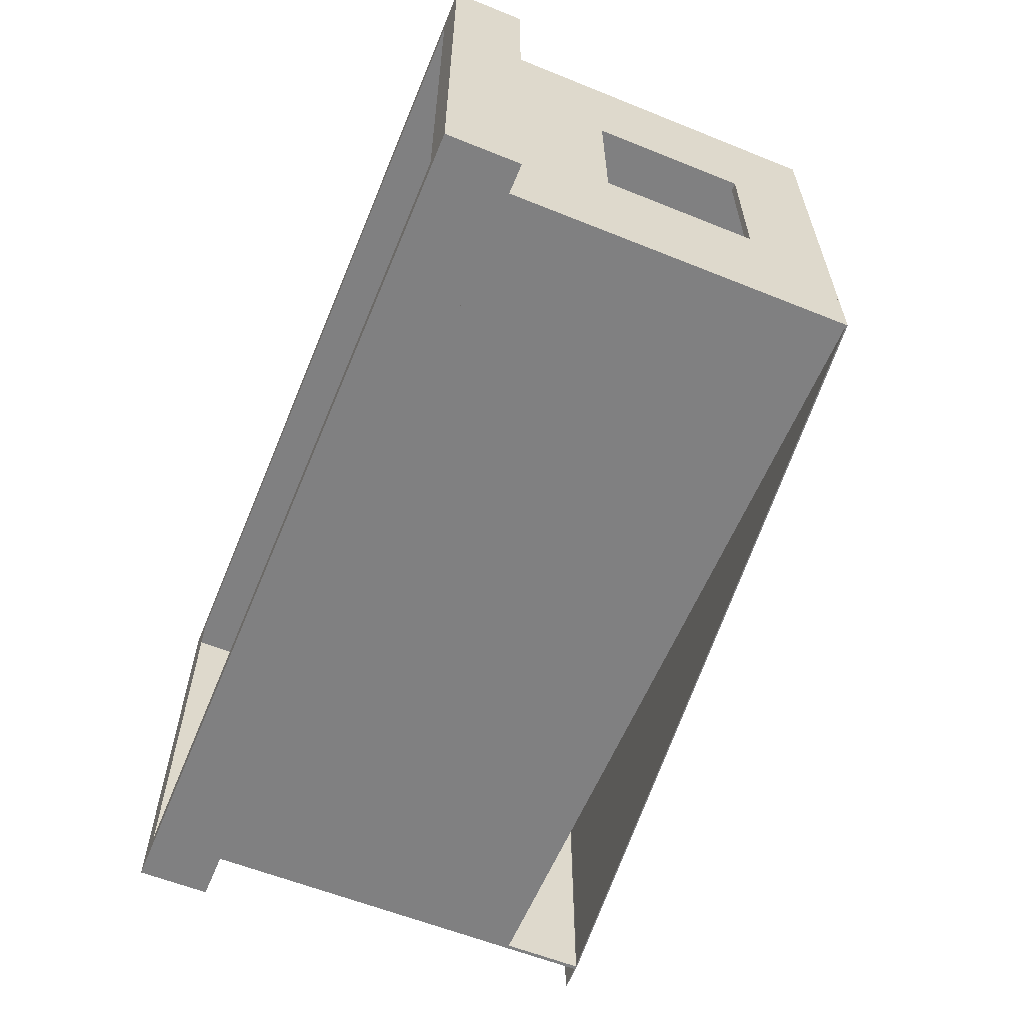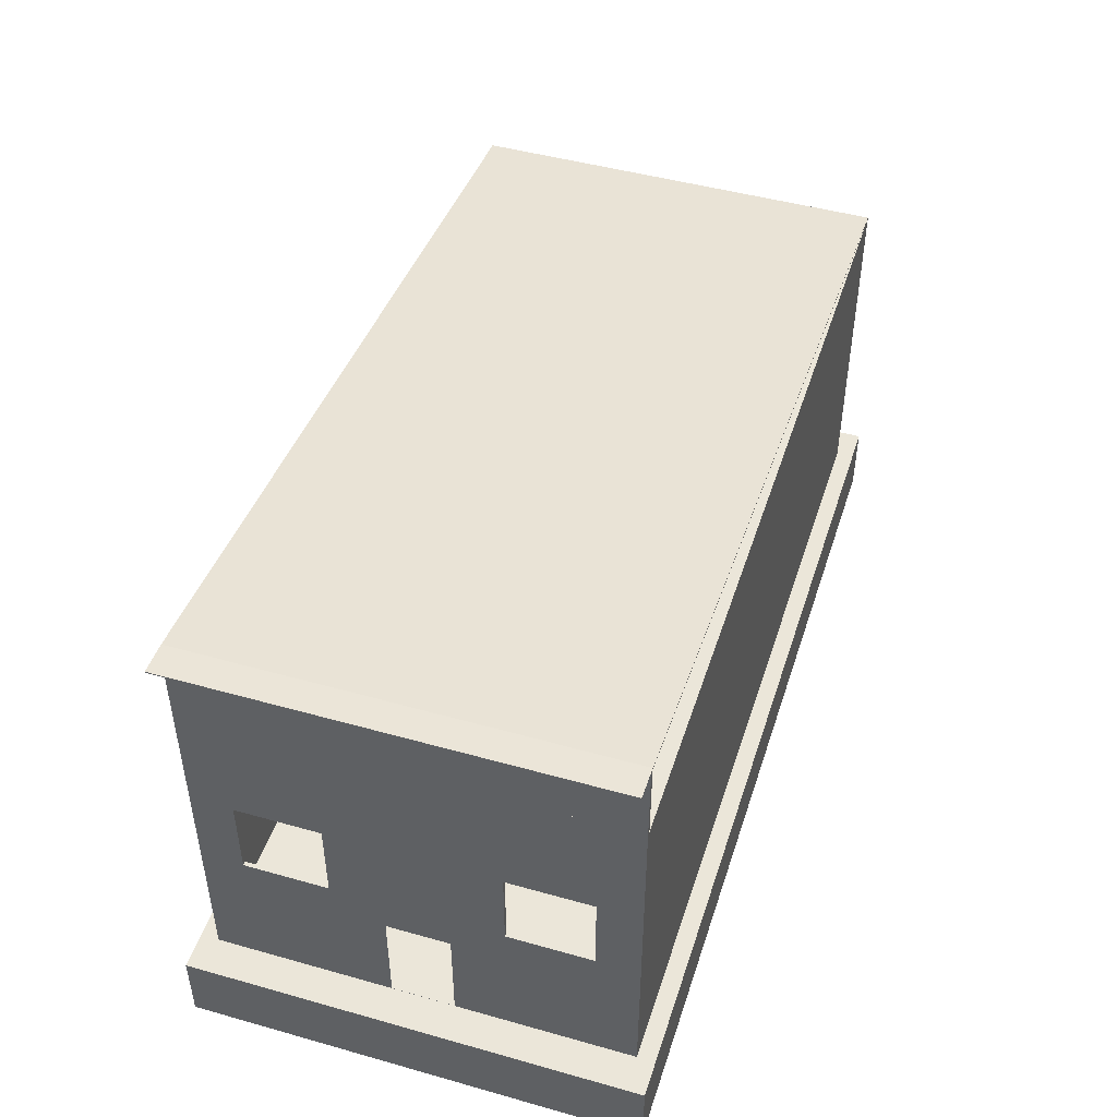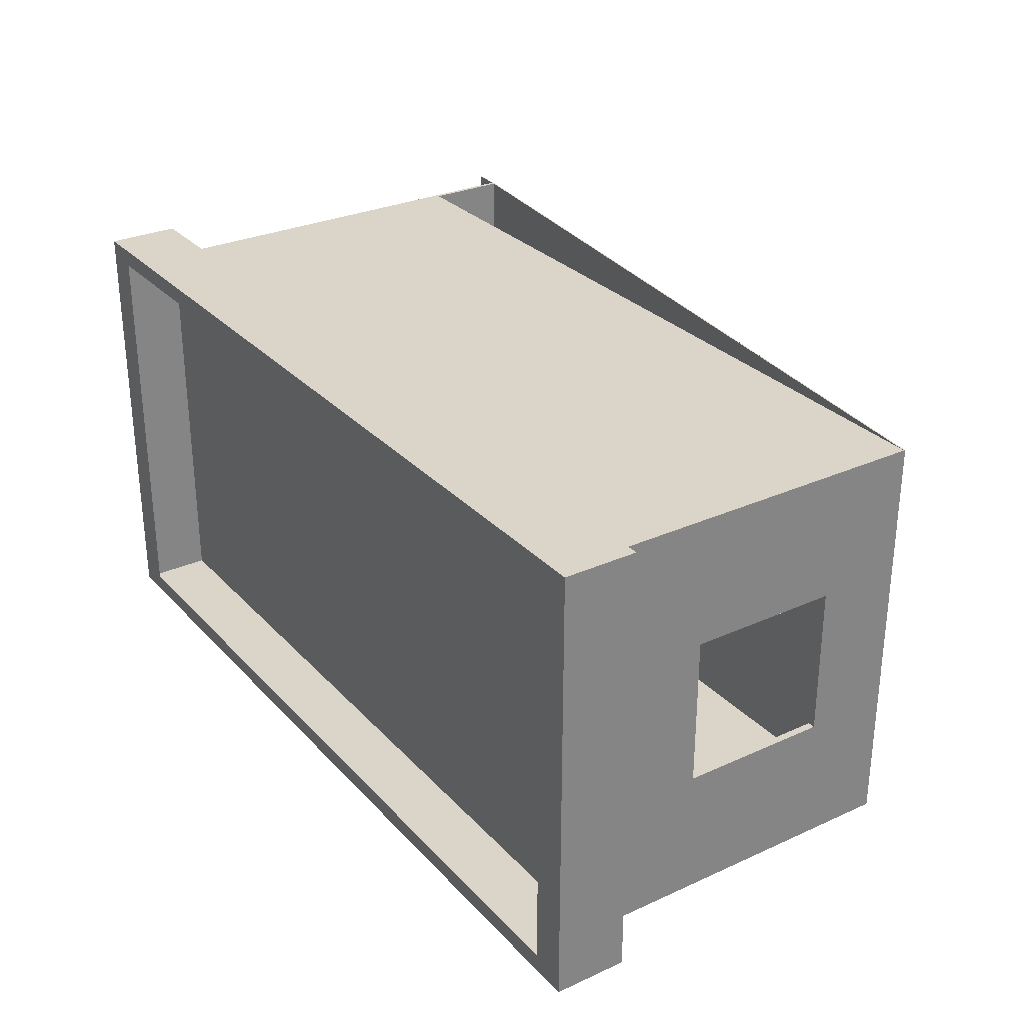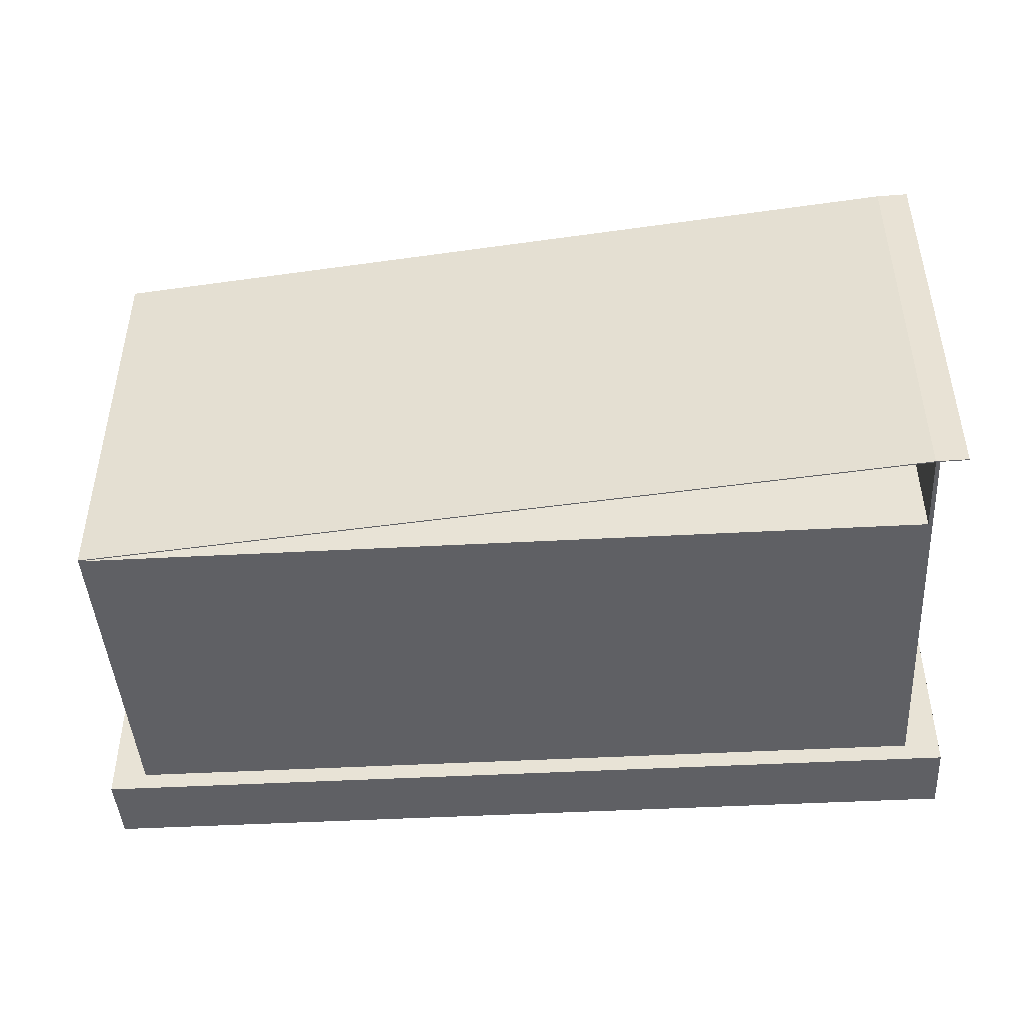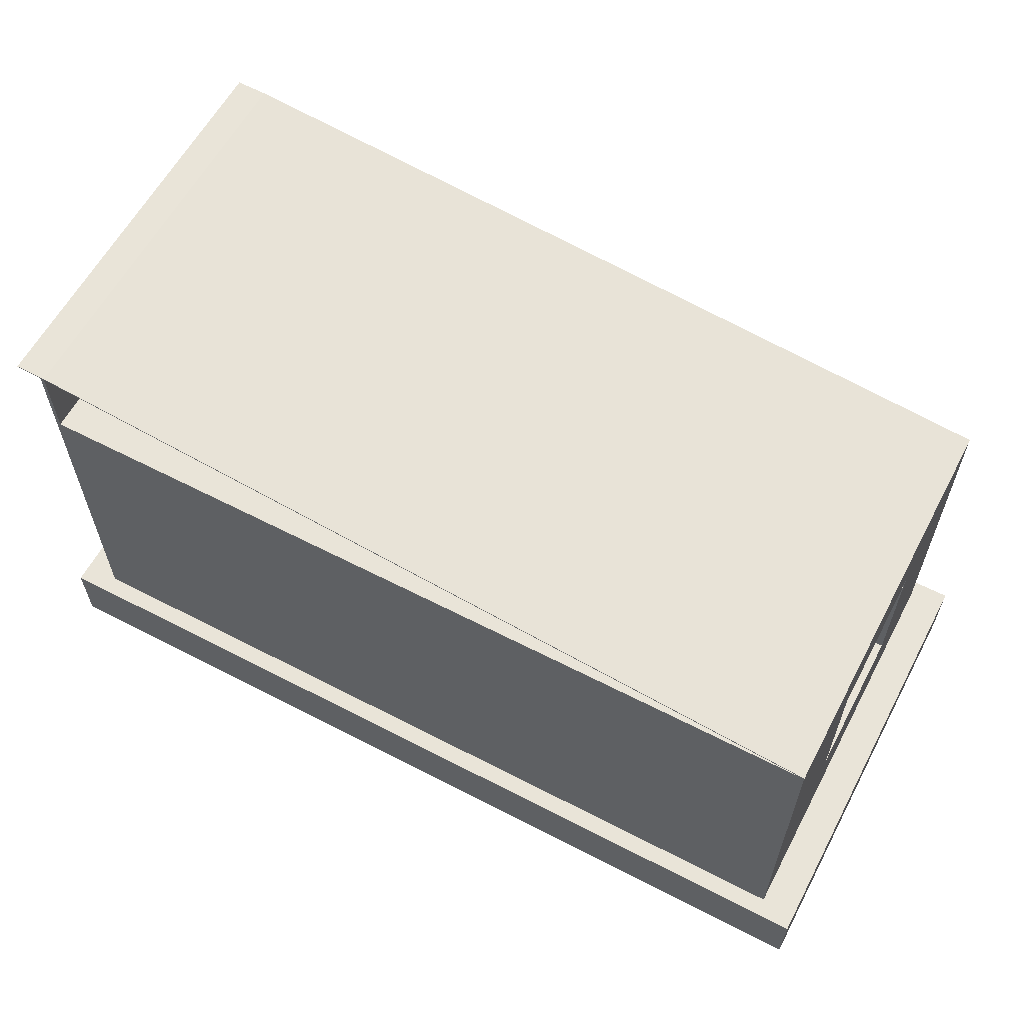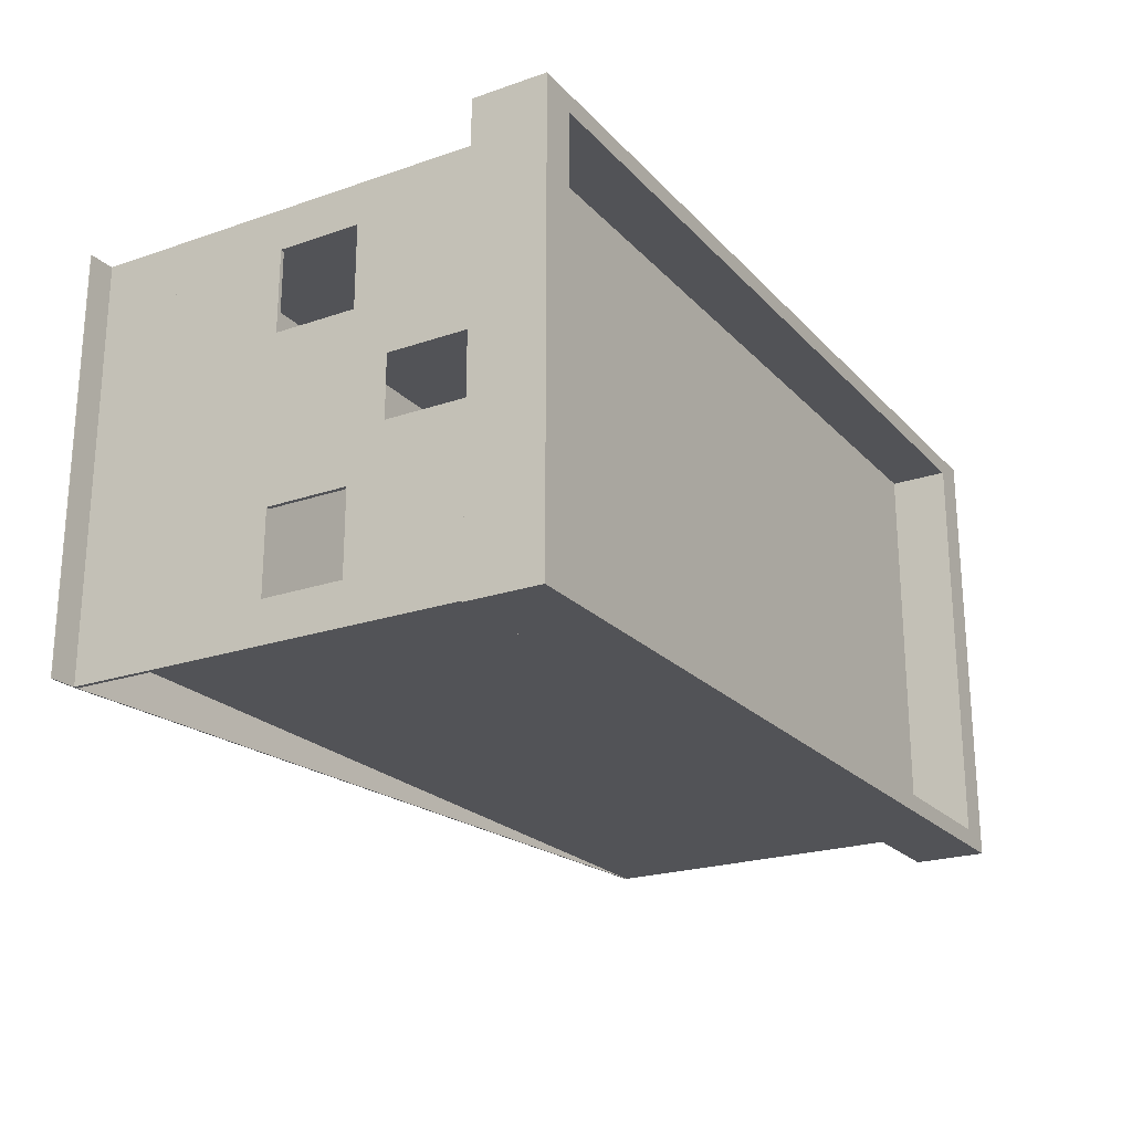
<metadata>
{"format":"obj","ext":"obj","renderer":"f3d","projection":"perspective","resolution":1024,"background":"white","views":[{"elev":-60.0,"azim":67.6,"up":"+Z"},{"elev":46.9,"azim":-72.3,"up":"+Y"},{"elev":29.2,"azim":56.2,"up":"+Z"},{"elev":-45.0,"azim":-176.4,"up":"+Z"},{"elev":60.4,"azim":27.9,"up":"+Y"},{"elev":-22.3,"azim":-59.3,"up":"+Z"}]}
</metadata>
<code>
o House
v -10 12.01 4.95
v -10 0.03595 -5.052
v 9.817 8.009 -1.883
v 9.817 4.348 -1.883
v -10 0.03595 4.948
v -10 10.04 -5.052
v 9.817 8.009 1.778
v -10 10.04 4.948
v 9.817 4.348 1.778
v 10 0.03595 -5.052
v -9.9 7.179 -4.052
v -9.9 7.179 1.948
v -9.9 5.179 -4.052
v -9.9 7.179 -2.052
v -9.9 5.179 1.948
v 10 0.03595 4.948
v -9.9 5.179 -2.052
v 10 10.04 -5.052
v -9.9 7.179 3.948
v 10 10.04 4.948
v -9.9 5.179 3.948
v -10 12.01 -5.05
v -10 1.8 -5.052
v -10 1.8 4.948
v 10 1.8 -5.052
v 10 1.8 4.948
v -10.86 1.8 -5.482
v -10.86 0.03595 -5.482
v -10.86 0.03595 5.378
v 10.86 1.8 5.378
v 10.86 0.03595 5.378
v 10.86 0.03595 -5.482
v -10.86 1.8 5.378
v 10.86 1.8 -5.482
v -10 1.806 -0.8021
v -10 1.806 0.6979
v -10 4.306 0.6979
v -10 4.306 -0.8021
v -10 7.179 3.948
v -10 5.179 3.948
v -10 5.179 1.948
v -10 7.179 1.948
v -10 5.179 -4.052
v -10 5.179 -2.052
v -10 7.179 -2.052
v -10 7.179 -4.052
v 10 8.009 -1.883
v 10 8.009 1.778
v 10 4.348 -1.883
v 10 4.348 1.778
v -10 10.04 -5.052
v -10 10.04 4.948
v -10 12.01 4.95
v -10 12.01 -5.05
v -9.9 10.04 -5.052
v -9.9 10.04 4.948
v -9.9 12.01 4.95
v -9.9 12.01 -5.05
v 10 10.04 -5.052
v 10 10.04 4.948
v -9.9 12.02 -5.05
v -9.9 12.02 4.95
v 10 10.07 -5.052
v 10 10.07 4.948
v -9.897 12.04 -5.05
v -9.897 12.04 4.95
v -10.65 12.04 -5.05
v -10.65 12.04 4.95
v -10.65 12.06 -5.05
v -10.65 12.06 4.95
f 6 20 18
f 35 24 36
f 40 24 39
f 42 6 45
f 6 43 46
f 10 31 16
f 24 30 26
f 16 29 5
f 1 54 53
f 18 23 6
f 26 25 50
f 47 20 48
f 26 34 25
f 30 32 34
f 34 28 27
f 33 31 30
f 29 27 28
f 23 33 24
f 5 28 2
f 25 27 23
f 2 32 10
f 20 24 26
f 23 26 25
f 21 39 19
f 15 42 41
f 19 42 12
f 21 41 40
f 17 45 14
f 11 43 13
f 11 45 46
f 17 43 44
f 7 50 9
f 3 49 47
f 3 48 7
f 9 49 4
f 54 57 53
f 8 53 52
f 22 51 54
f 6 52 51
f 56 58 55
f 52 55 51
f 51 58 54
f 53 56 52
f 54 52 51
f 57 60 62
f 66 68 62
f 18 60 20
f 58 59 18
f 57 61 58
f 64 65 66
f 59 64 60
f 62 64 66
f 61 63 59
f 68 69 67
f 65 70 66
f 62 67 61
f 61 69 65
f 6 8 20
f 35 23 24
f 40 41 37
f 37 36 24
f 24 8 39
f 40 37 24
f 44 43 23
f 23 35 38
f 38 37 41
f 42 39 8
f 38 41 42
f 44 23 38
f 6 46 45
f 45 44 38
f 42 8 6
f 45 38 42
f 6 23 43
f 10 32 31
f 24 33 30
f 16 31 29
f 1 22 54
f 18 25 23
f 50 48 20
f 25 18 47
f 25 47 49
f 50 20 26
f 25 49 50
f 47 18 20
f 26 30 34
f 30 31 32
f 34 32 28
f 33 29 31
f 29 33 27
f 23 27 33
f 5 29 28
f 25 34 27
f 2 28 32
f 20 8 24
f 23 24 26
f 21 40 39
f 15 12 42
f 19 39 42
f 21 15 41
f 17 44 45
f 11 46 43
f 11 14 45
f 17 13 43
f 7 48 50
f 3 4 49
f 3 47 48
f 9 50 49
f 54 58 57
f 8 1 53
f 22 6 51
f 6 8 52
f 56 57 58
f 52 56 55
f 51 55 58
f 53 57 56
f 54 53 52
f 57 20 60
f 66 70 68
f 18 59 60
f 58 61 59
f 57 62 61
f 64 63 65
f 59 63 64
f 62 60 64
f 61 65 63
f 68 70 69
f 65 69 70
f 62 68 67
f 61 67 69

</code>
